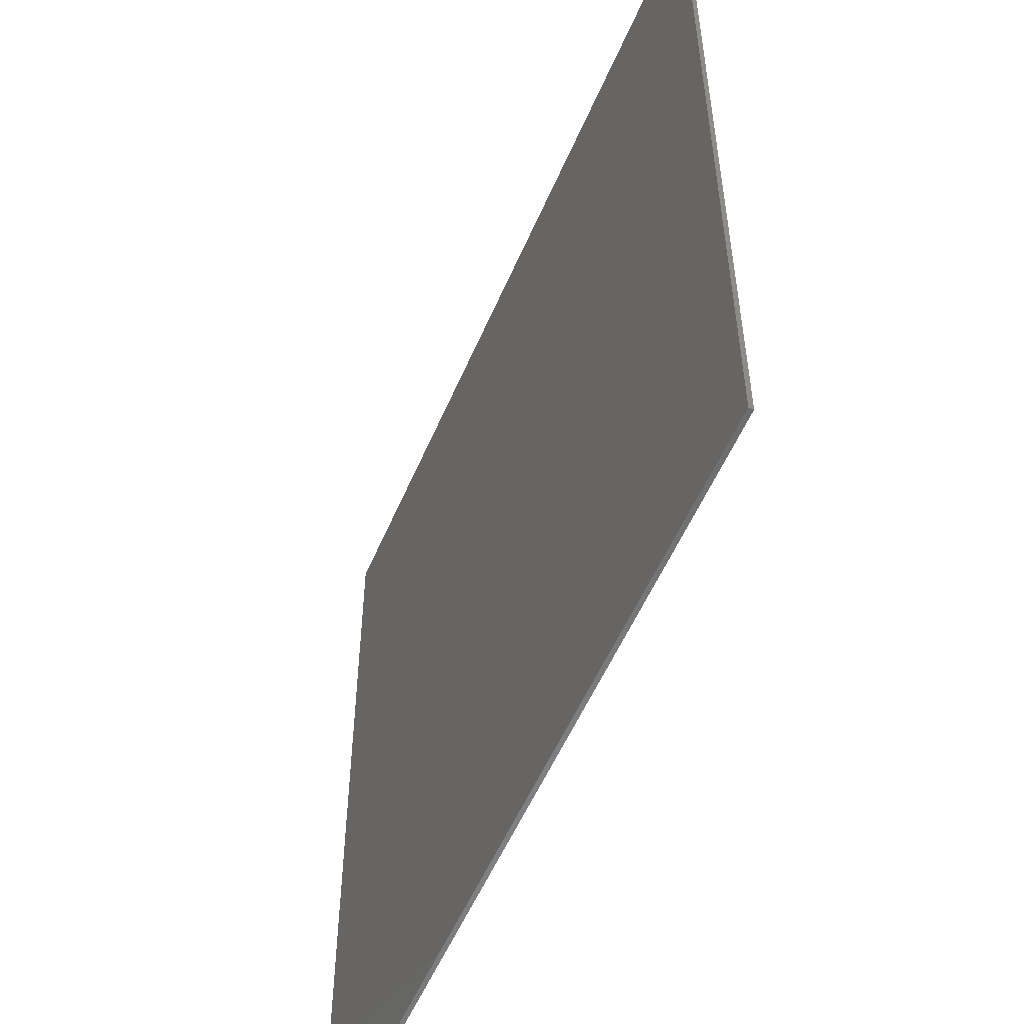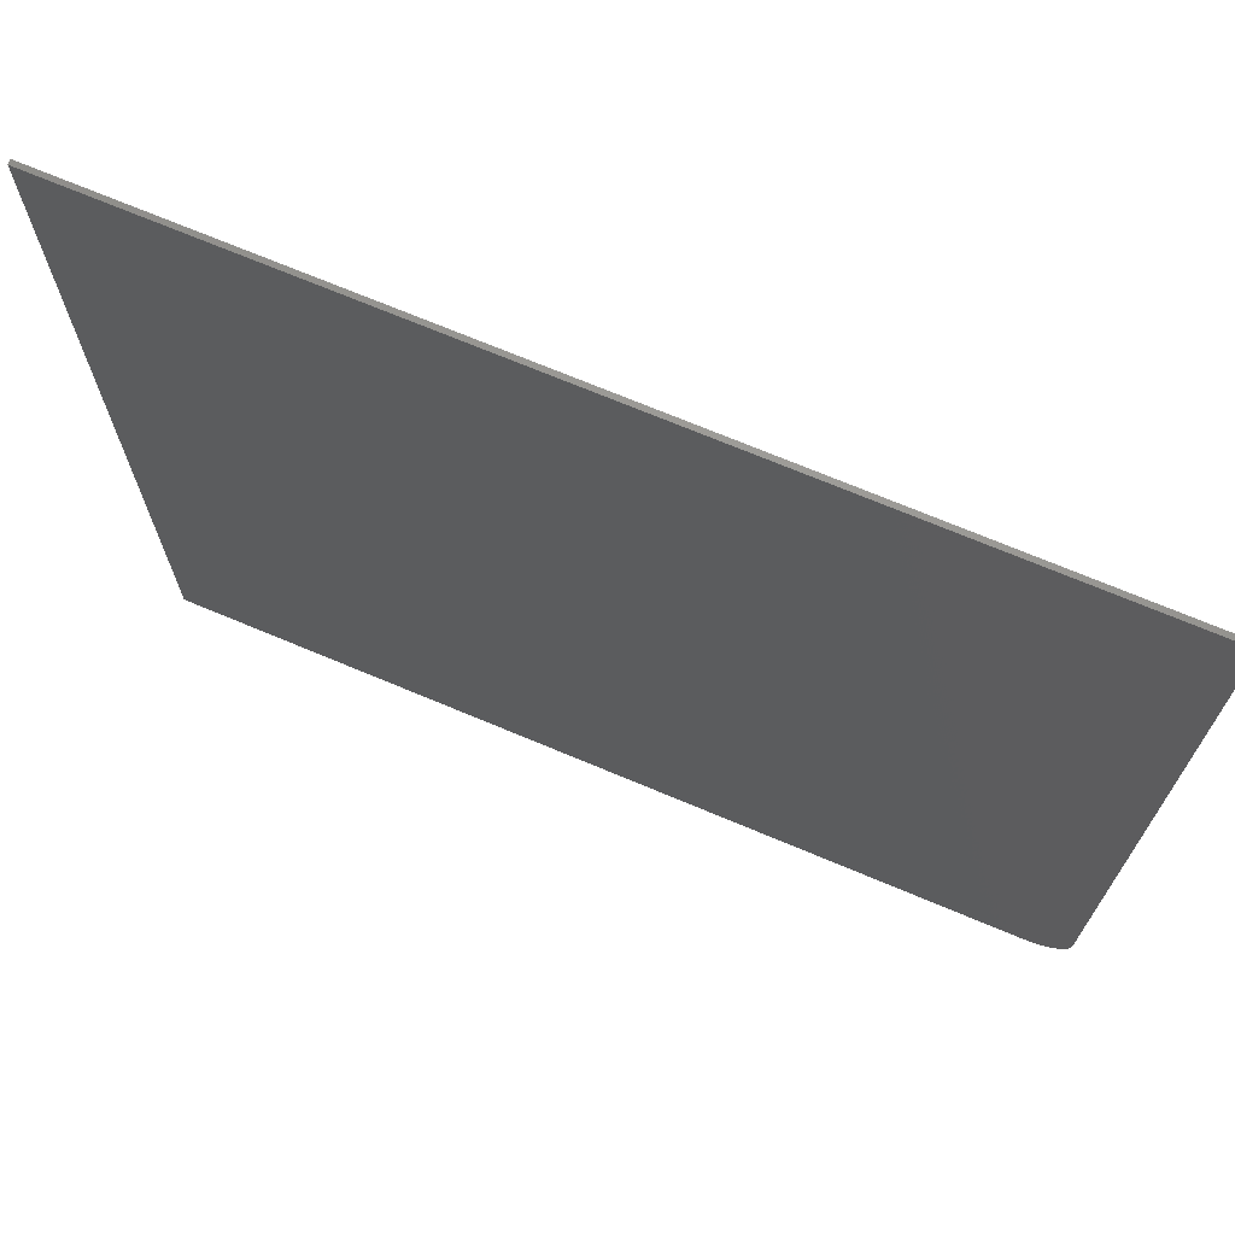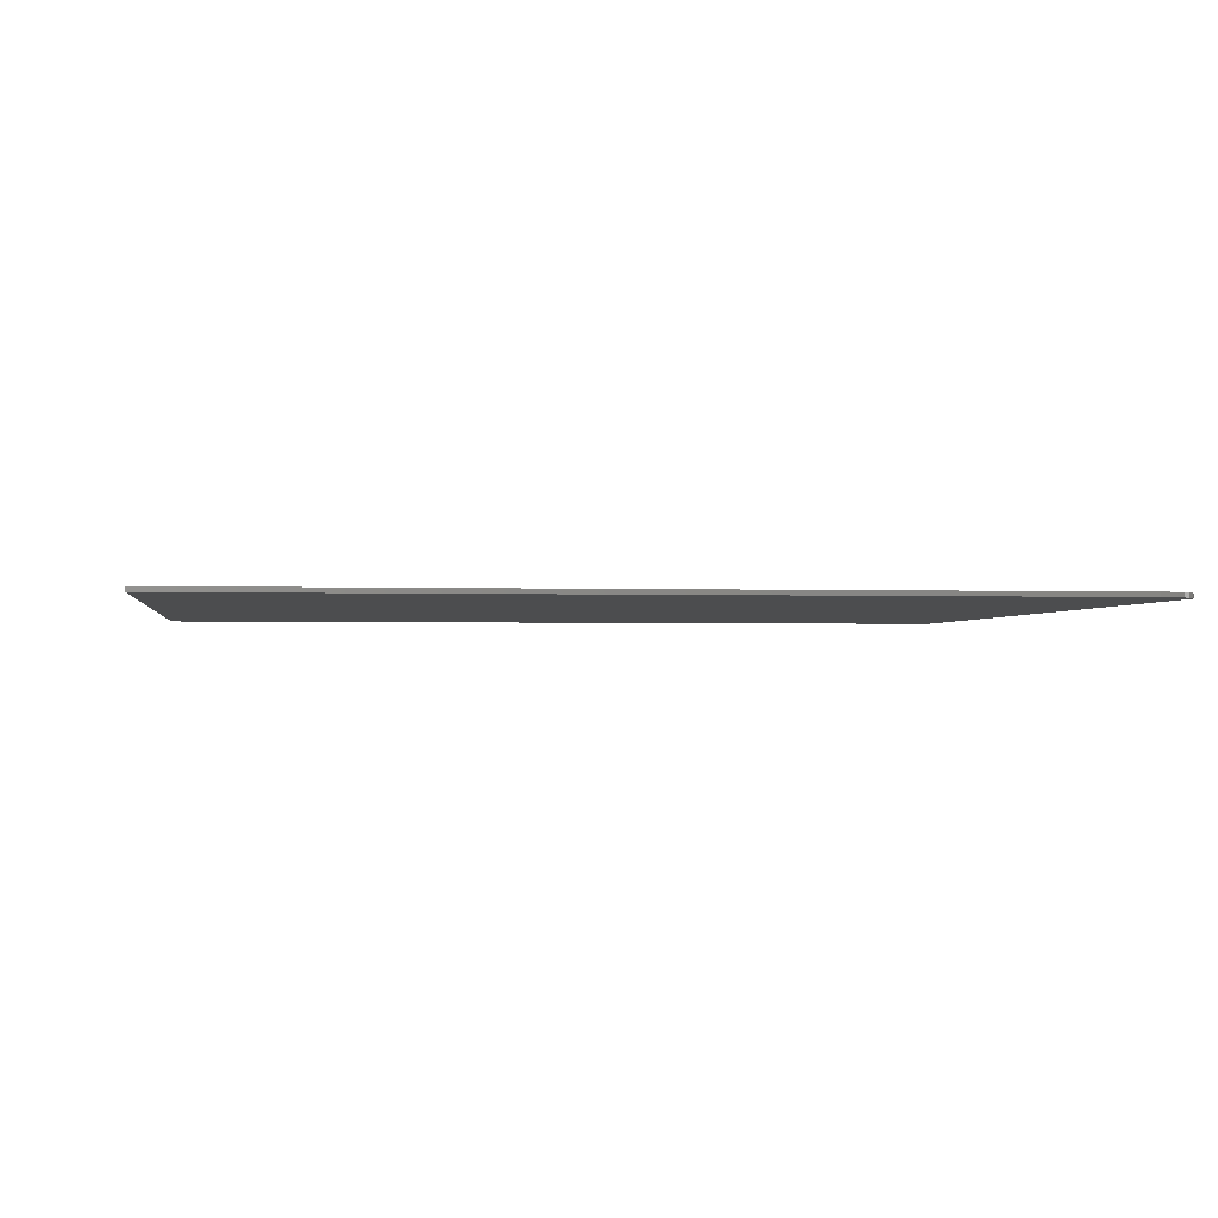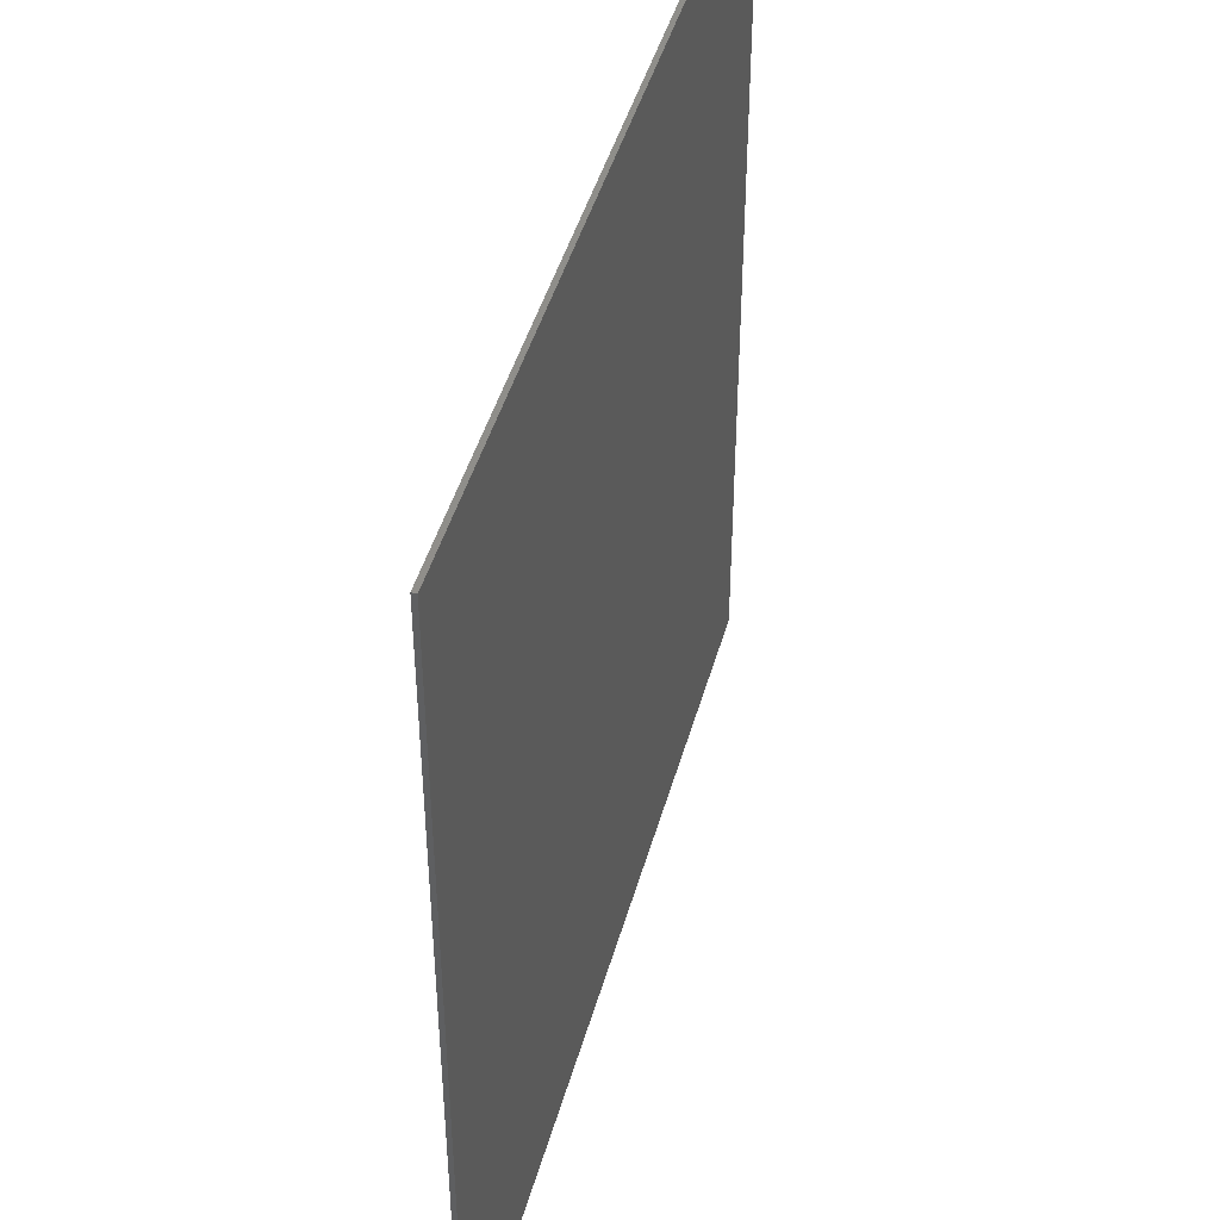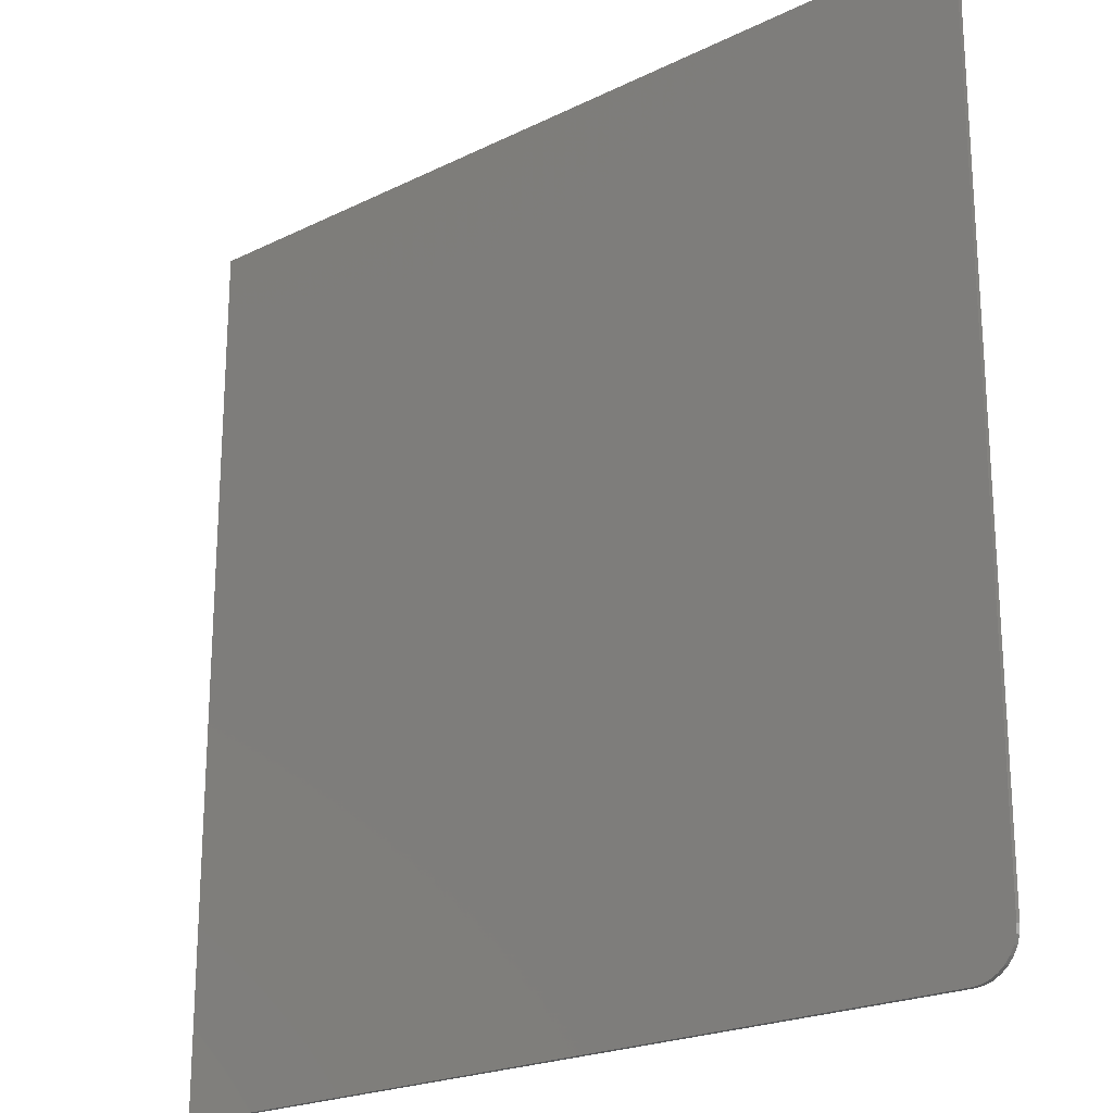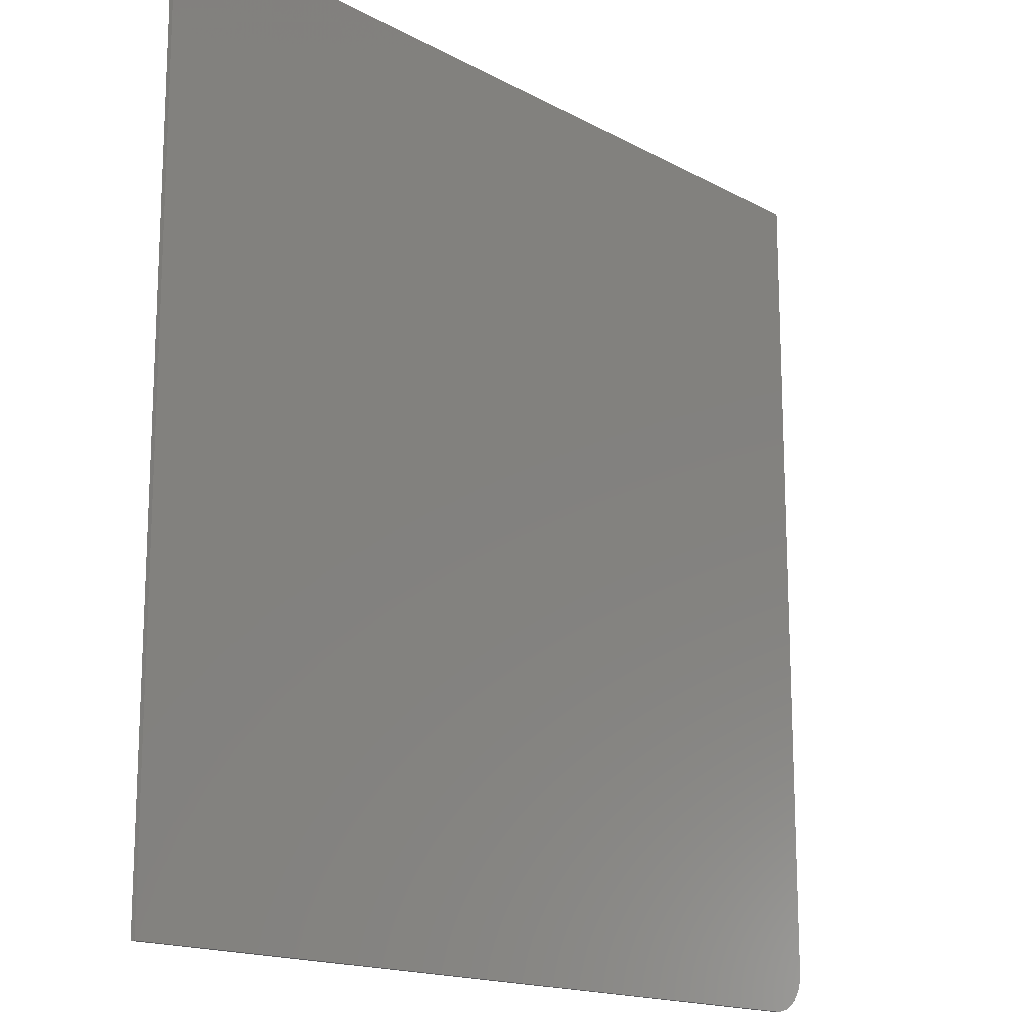
<metadata>
{"format":"stl","ext":"stl","renderer":"f3d","projection":"perspective","resolution":1024,"background":"white","views":[{"elev":-54.4,"azim":67.2,"up":"+Y"},{"elev":71.1,"azim":-157.2,"up":"+Y"},{"elev":-1.8,"azim":-97.8,"up":"+Z"},{"elev":45.1,"azim":-74.7,"up":"+Y"},{"elev":-21.7,"azim":-139.1,"up":"+Y"},{"elev":-16.1,"azim":131.9,"up":"+Y"}]}
</metadata>
<code>
# stl→obj: 24 verts, 44 faces
v -0.75 -0.6797 0.007812
v -0.7486 -0.6934 0.007812
v -0.7446 -0.7066 0.007812
v -0.7382 -0.7188 0.007812
v -0.7294 -0.7294 0.007812
v -0.7188 -0.7382 0.007812
v -0.7066 -0.7446 0.007812
v -0.6934 -0.7486 0.007812
v -0.6797 -0.75 0.007812
v 0.75 -0.75 0.007812
v 0.75 0.75 0.007812
v -0.75 0.75 0.007812
v -0.75 -0.6797 0
v -0.75 0.75 0
v 0.75 0.75 0
v 0.75 -0.75 0
v -0.6797 -0.75 0
v -0.6934 -0.7486 0
v -0.7066 -0.7446 0
v -0.7188 -0.7382 0
v -0.7294 -0.7294 0
v -0.7382 -0.7188 0
v -0.7446 -0.7066 0
v -0.7486 -0.6934 0
f 1 2 3
f 1 3 4
f 1 4 5
f 1 5 6
f 1 6 7
f 1 7 8
f 1 8 9
f 1 9 10
f 1 10 11
f 1 11 12
f 13 14 15
f 13 15 16
f 13 16 17
f 13 17 18
f 13 18 19
f 13 19 20
f 13 20 21
f 13 21 22
f 13 22 23
f 13 23 24
f 12 14 1
f 1 14 13
f 9 17 10
f 10 17 16
f 17 9 18
f 18 9 8
f 18 8 19
f 19 8 7
f 19 7 20
f 20 7 6
f 20 6 21
f 21 6 5
f 21 5 22
f 22 5 4
f 22 4 23
f 23 4 3
f 23 3 24
f 24 3 2
f 24 2 13
f 13 2 1
f 11 15 12
f 12 15 14
f 10 16 11
f 11 16 15

</code>
